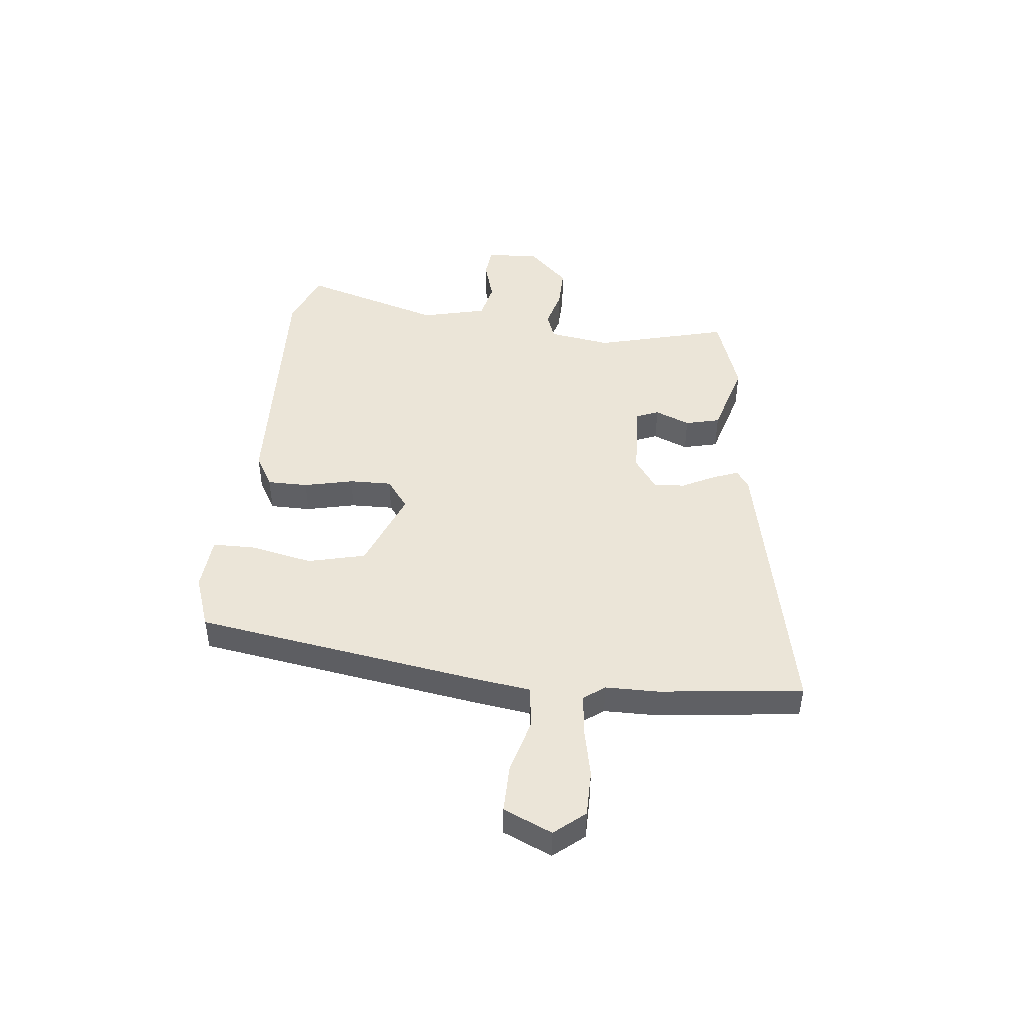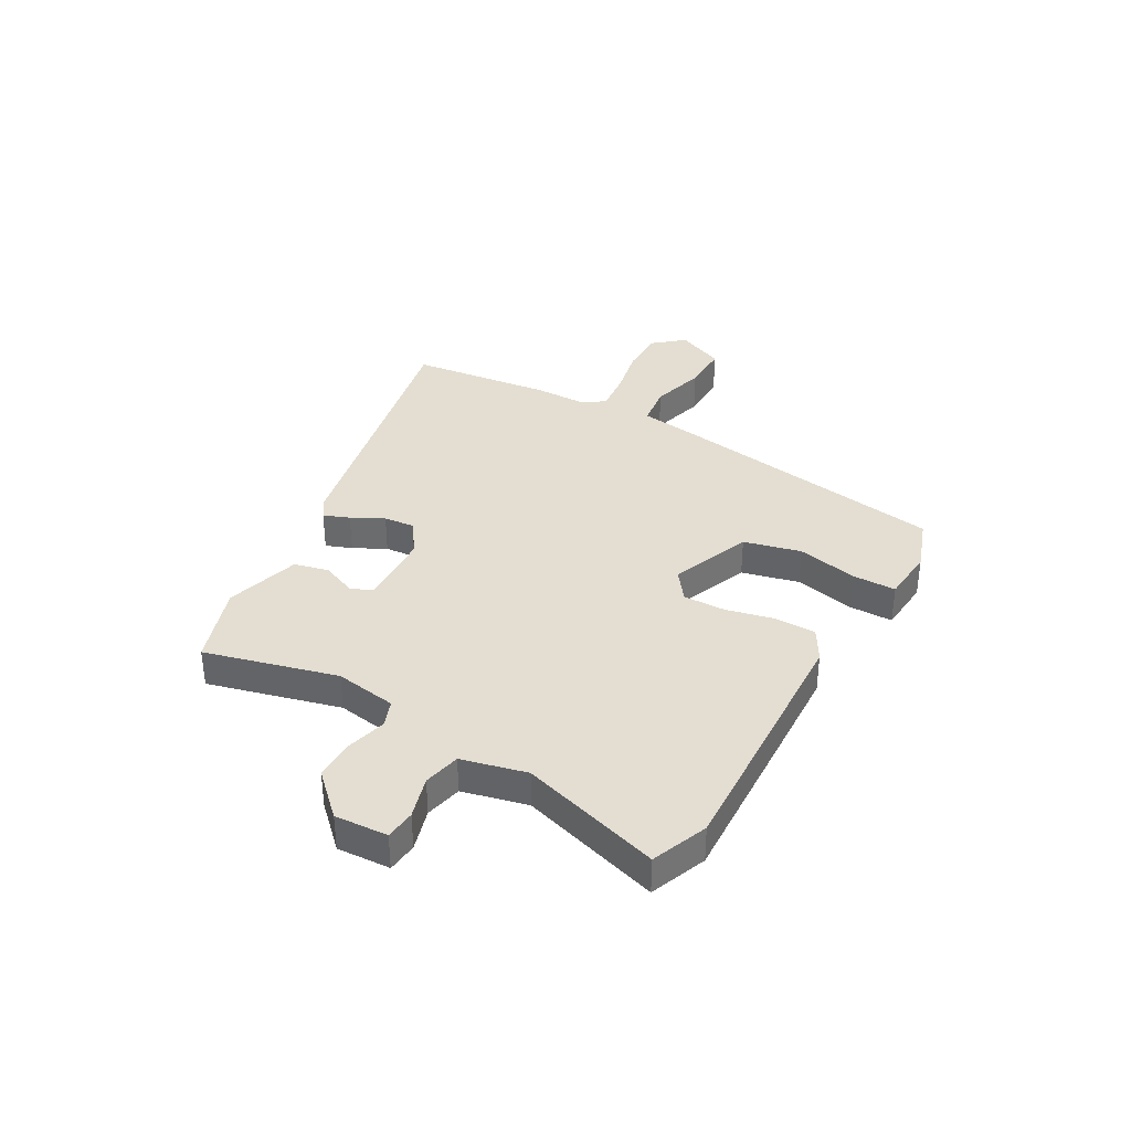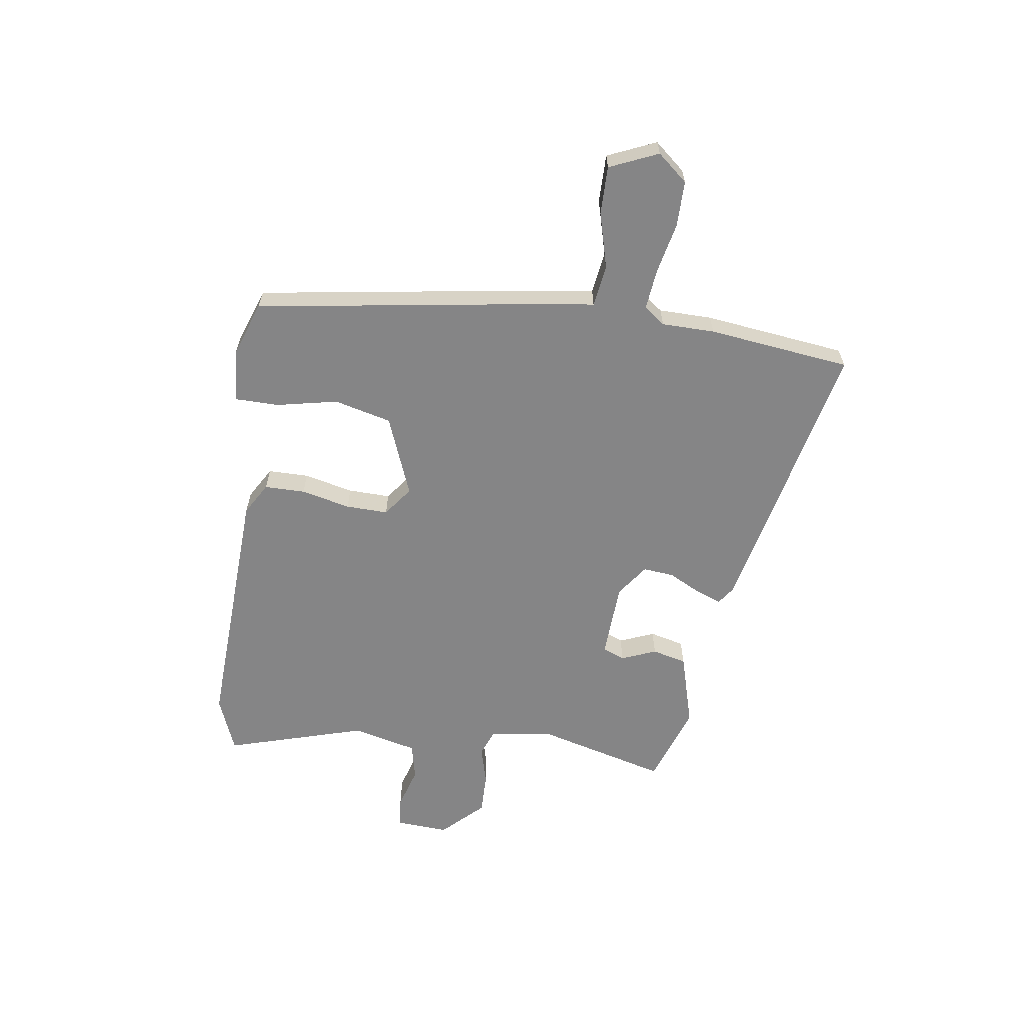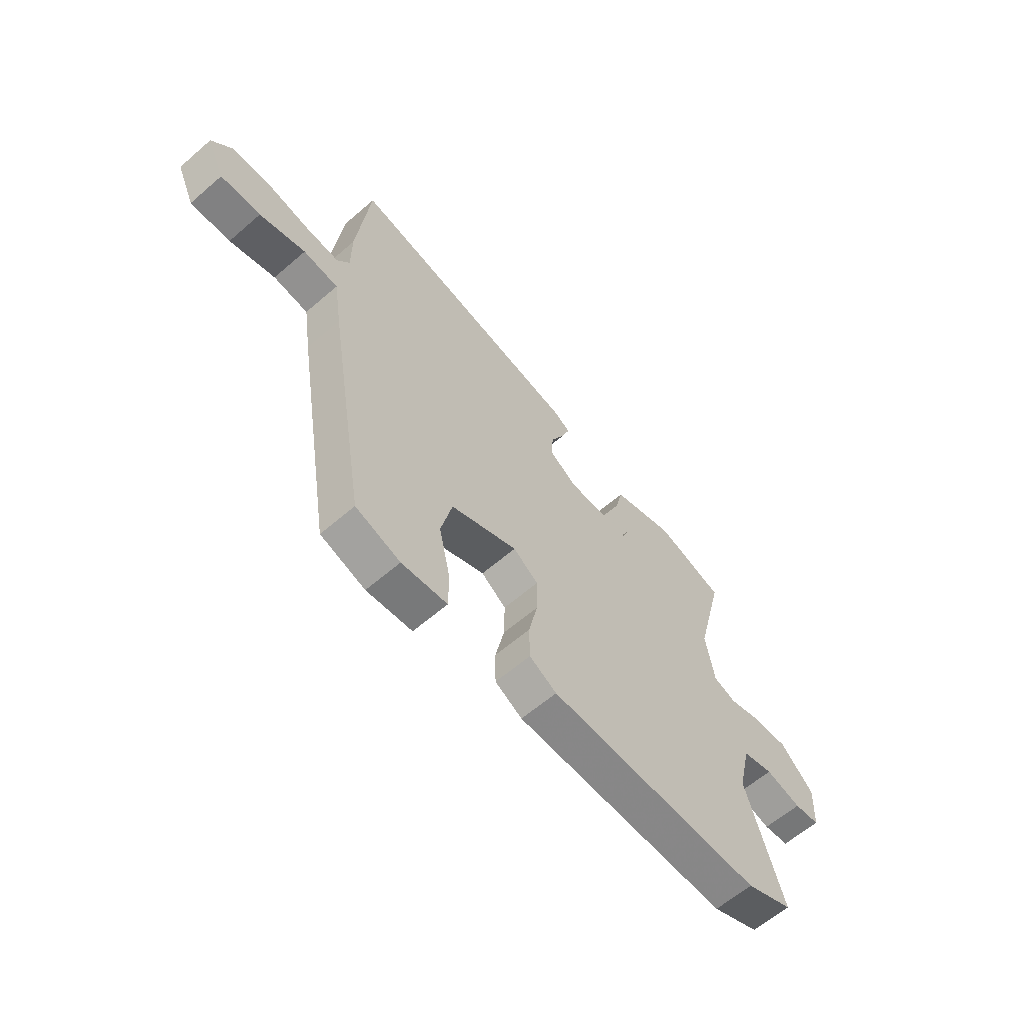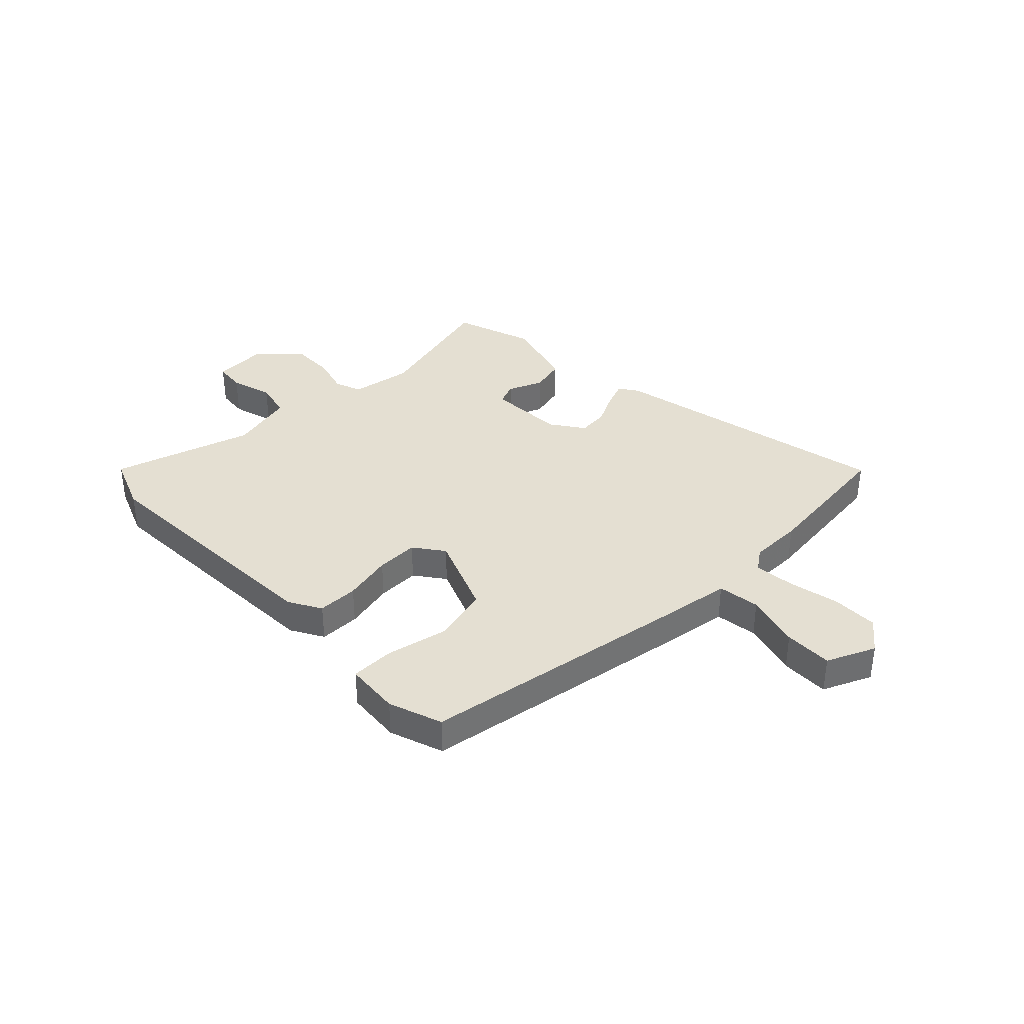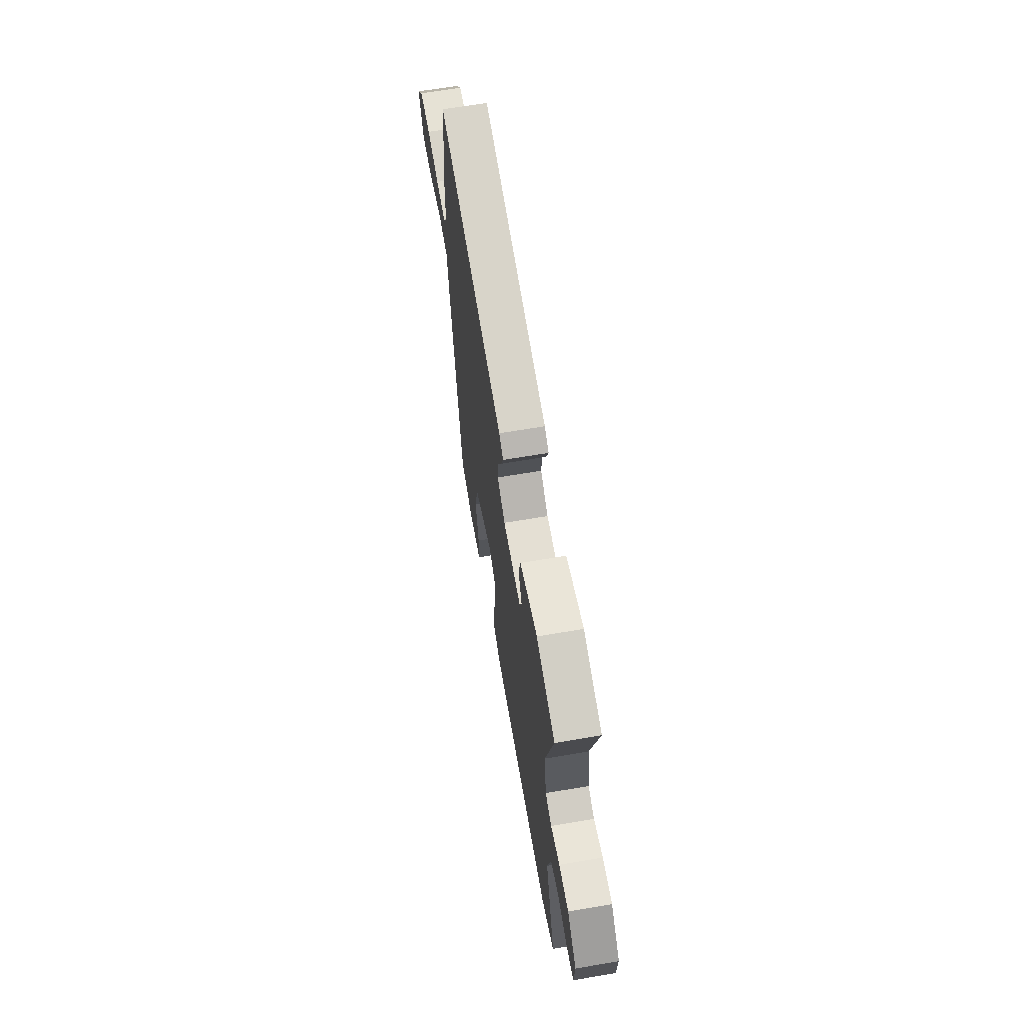
<metadata>
{"format":"obj","ext":"obj","renderer":"f3d","projection":"perspective","resolution":1024,"background":"white","views":[{"elev":45.8,"azim":-84.3,"up":"+Y"},{"elev":36.2,"azim":119.1,"up":"+Y"},{"elev":-61.9,"azim":-98.9,"up":"+Y"},{"elev":-61.3,"azim":-48.6,"up":"+Z"},{"elev":36.9,"azim":-134.5,"up":"+Y"},{"elev":64.5,"azim":80.2,"up":"+Z"}]}
</metadata>
<code>
v 0.513 0.07 0.44
v 0.451 0.07 0.195
v 0.47 0.07 0.081
v 0.52 0.07 0.063
v 0.591 0.07 0.083
v 0.668 0.07 0.085
v 0.741 0.07 0.011
v 0.736 0.07 -0.087
v 0.68 0.07 -0.093
v 0.602 0.07 -0.071
v 0.534 0.07 -0.087
v 0.506 0.07 -0.207
v 0.586 0.07 -0.465
v 0.483 0.07 -0.507
v 0.01 0.07 -0.491
v -0.05 0.07 -0.457
v -0.051 0.07 -0.382
v -0.031 0.07 -0.291
v -0.03 0.07 -0.213
v -0.085 0.07 -0.173
v -0.233 0.07 -0.233
v -0.258 0.07 -0.339
v -0.233 0.07 -0.452
v -0.233 0.07 -0.532
v -0.334 0.07 -0.541
v -0.433 0.07 -0.507
v -0.518 0.07 0.007
v -0.535 0.07 0.121
v -0.613 0.07 0.131
v -0.715 0.07 0.102
v -0.804 0.07 0.1
v -0.844 0.07 0.189
v -0.798 0.07 0.245
v -0.713 0.07 0.246
v -0.619 0.07 0.227
v -0.544 0.07 0.22
v -0.516 0.07 0.259
v -0.516 0.07 0.357
v -0.487 0.07 0.621
v 0.038 0.07 0.514
v 0.072 0.07 0.491
v 0.054 0.07 0.443
v 0.024 0.07 0.383
v 0.019 0.07 0.326
v 0.08 0.07 0.284
v 0.222 0.07 0.279
v 0.238 0.07 0.32
v 0.211 0.07 0.384
v 0.226 0.07 0.448
v 0.364 0.07 0.489
v 0.513 0 0.44
v 0.451 0 0.195
v 0.47 0 0.081
v 0.52 0 0.063
v 0.591 0 0.083
v 0.668 0 0.085
v 0.741 0 0.011
v 0.736 0 -0.087
v 0.68 0 -0.093
v 0.602 0 -0.071
v 0.534 0 -0.087
v 0.506 0 -0.207
v 0.586 0 -0.465
v 0.483 0 -0.507
v 0.01 0 -0.491
v -0.05 0 -0.457
v -0.051 0 -0.382
v -0.031 0 -0.291
v -0.03 0 -0.213
v -0.085 0 -0.173
v -0.233 0 -0.233
v -0.258 0 -0.339
v -0.233 0 -0.452
v -0.233 0 -0.532
v -0.334 0 -0.541
v -0.433 0 -0.507
v -0.518 0 0.007
v -0.535 0 0.121
v -0.613 0 0.131
v -0.715 0 0.102
v -0.804 0 0.1
v -0.844 0 0.189
v -0.798 0 0.245
v -0.713 0 0.246
v -0.619 0 0.227
v -0.544 0 0.22
v -0.516 0 0.259
v -0.516 0 0.357
v -0.487 0 0.621
v 0.038 0 0.514
v 0.072 0 0.491
v 0.054 0 0.443
v 0.024 0 0.383
v 0.019 0 0.326
v 0.08 0 0.284
v 0.222 0 0.279
v 0.238 0 0.32
v 0.211 0 0.384
v 0.226 0 0.448
v 0.364 0 0.489
f 50 1 2
f 49 50 2
f 48 49 2
f 47 48 2
f 46 47 2 3
f 45 46 3
f 41 42 43
f 40 41 43
f 39 40 43
f 38 39 43
f 37 38 43
f 36 37 43 44
f 33 34 35
f 32 33 35
f 31 32 35
f 30 31 35
f 29 30 35
f 28 29 35 36
f 27 28 36
f 26 27 36
f 25 26 36
f 24 25 36
f 23 24 36
f 22 23 36
f 21 22 36
f 36 44 45
f 21 36 45
f 20 21 45
f 16 17 18
f 15 16 18
f 14 15 18
f 13 14 18
f 12 13 18
f 11 12 18 19
f 20 45 3
f 19 20 3
f 11 19 3
f 10 11 3
f 8 9 10
f 7 8 10
f 6 7 10
f 5 6 10
f 4 5 10
f 3 4 10
f 52 51 100
f 52 100 99
f 52 99 98
f 52 98 97
f 53 52 97 96
f 53 96 95
f 93 92 91
f 93 91 90
f 93 90 89
f 93 89 88
f 93 88 87
f 94 93 87 86
f 85 84 83
f 85 83 82
f 85 82 81
f 85 81 80
f 85 80 79
f 86 85 79 78
f 86 78 77
f 86 77 76
f 86 76 75
f 86 75 74
f 86 74 73
f 86 73 72
f 86 72 71
f 95 94 86
f 95 86 71
f 95 71 70
f 68 67 66
f 68 66 65
f 68 65 64
f 68 64 63
f 68 63 62
f 69 68 62 61
f 53 95 70
f 53 70 69
f 53 69 61
f 53 61 60
f 60 59 58
f 60 58 57
f 60 57 56
f 60 56 55
f 60 55 54
f 60 54 53
f 1 51 52 2
f 2 52 53 3
f 3 53 54 4
f 4 54 55 5
f 5 55 56 6
f 6 56 57 7
f 7 57 58 8
f 8 58 59 9
f 9 59 60 10
f 10 60 61 11
f 11 61 62 12
f 12 62 63 13
f 13 63 64 14
f 14 64 65 15
f 15 65 66 16
f 16 66 67 17
f 17 67 68 18
f 18 68 69 19
f 19 69 70 20
f 20 70 71 21
f 21 71 72 22
f 22 72 73 23
f 23 73 74 24
f 24 74 75 25
f 25 75 76 26
f 26 76 77 27
f 27 77 78 28
f 28 78 79 29
f 29 79 80 30
f 30 80 81 31
f 31 81 82 32
f 32 82 83 33
f 33 83 84 34
f 34 84 85 35
f 35 85 86 36
f 36 86 87 37
f 37 87 88 38
f 38 88 89 39
f 39 89 90 40
f 40 90 91 41
f 41 91 92 42
f 42 92 93 43
f 43 93 94 44
f 44 94 95 45
f 45 95 96 46
f 46 96 97 47
f 47 97 98 48
f 48 98 99 49
f 49 99 100 50
f 50 100 51 1

</code>
